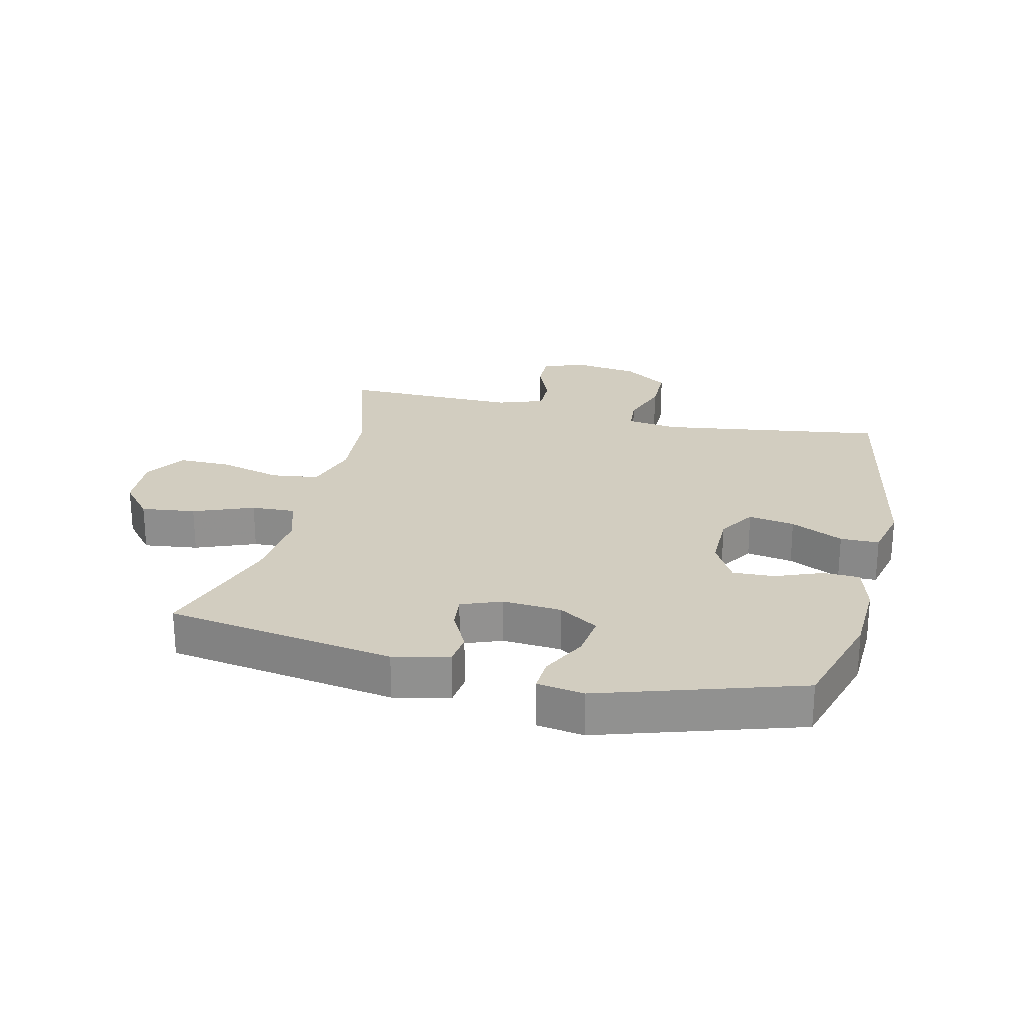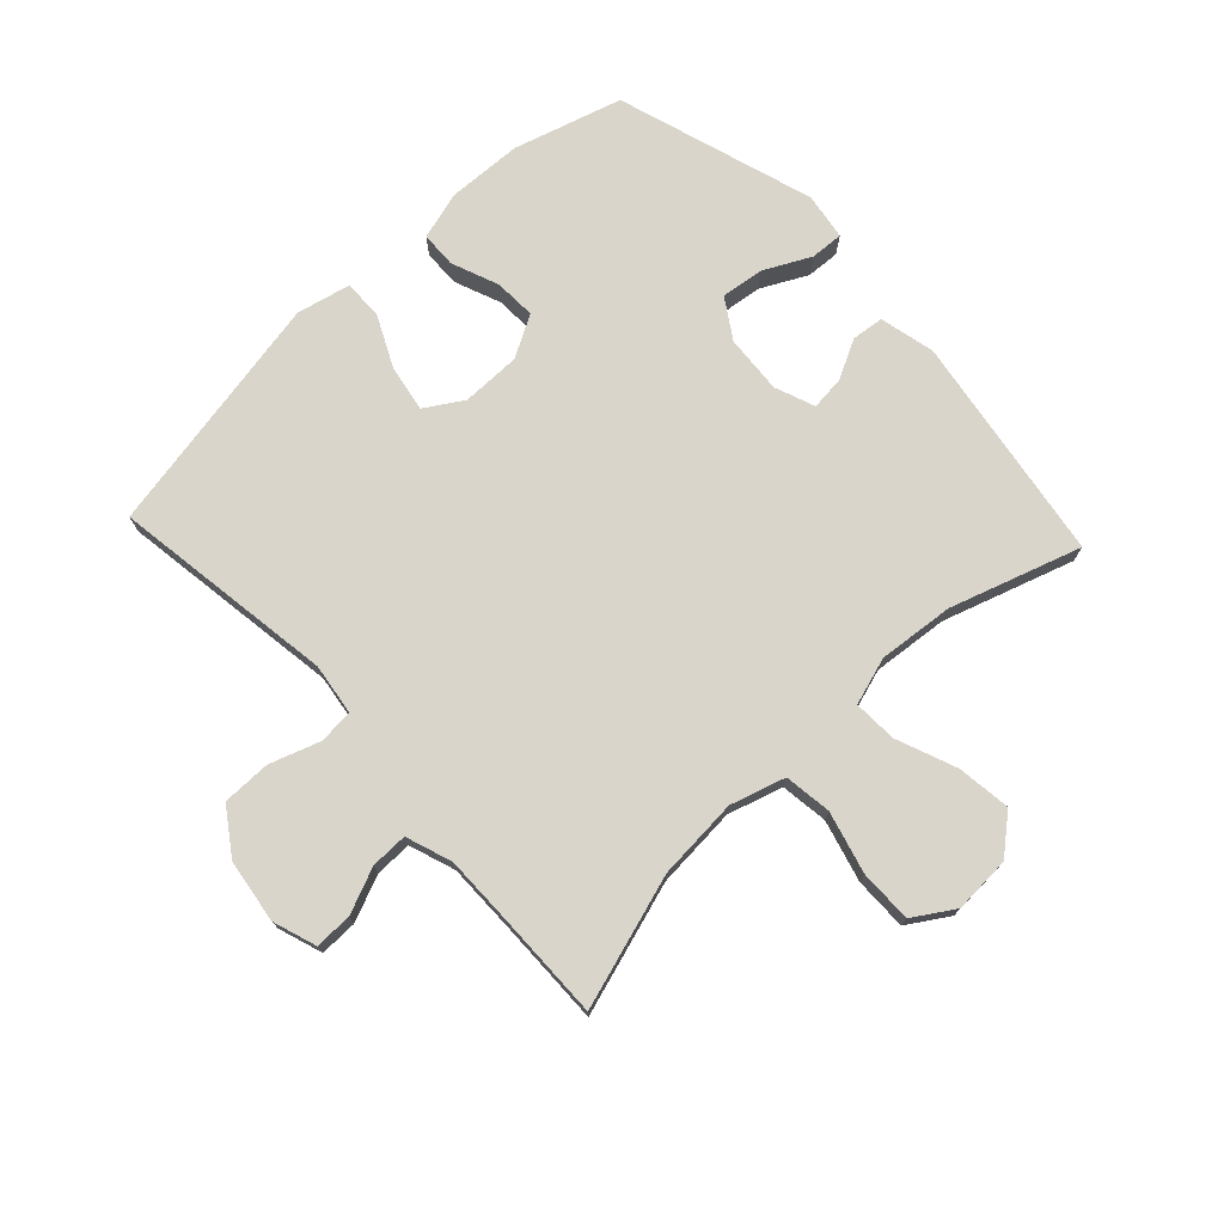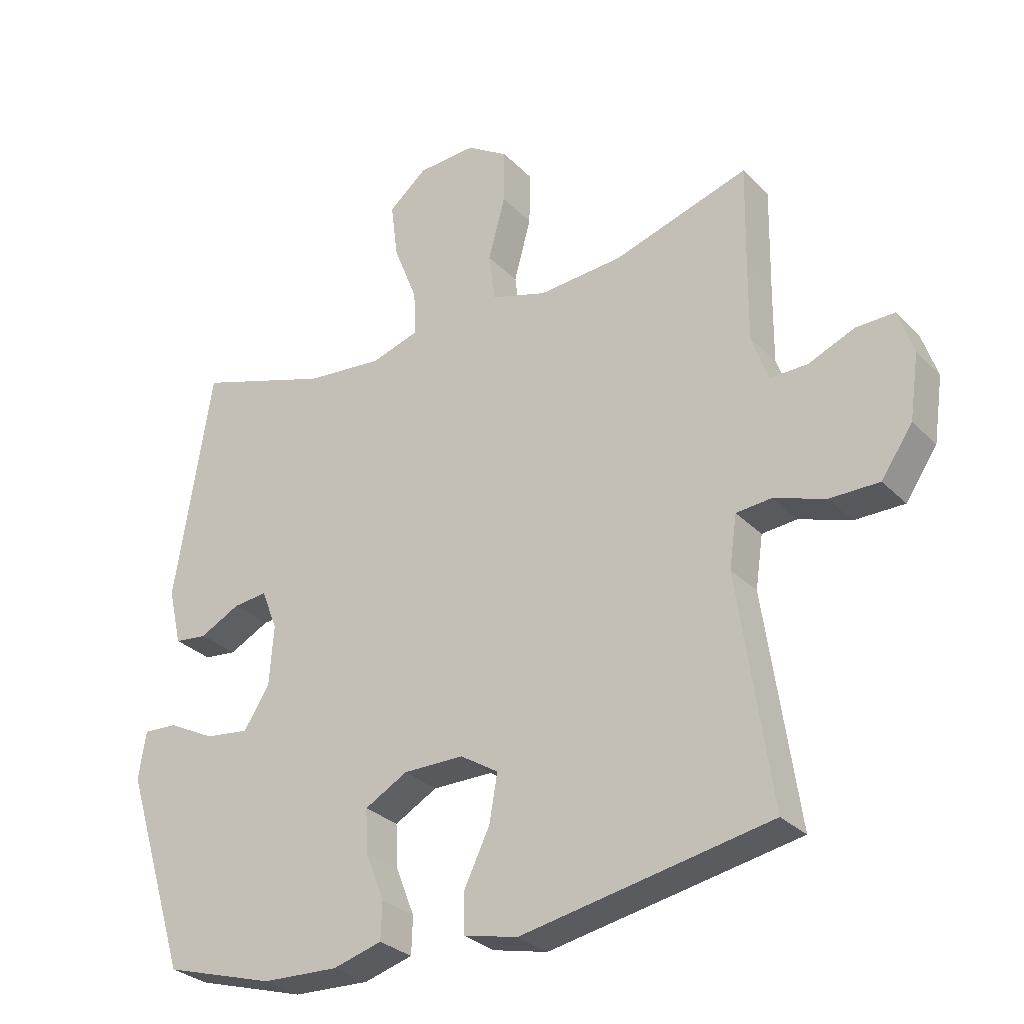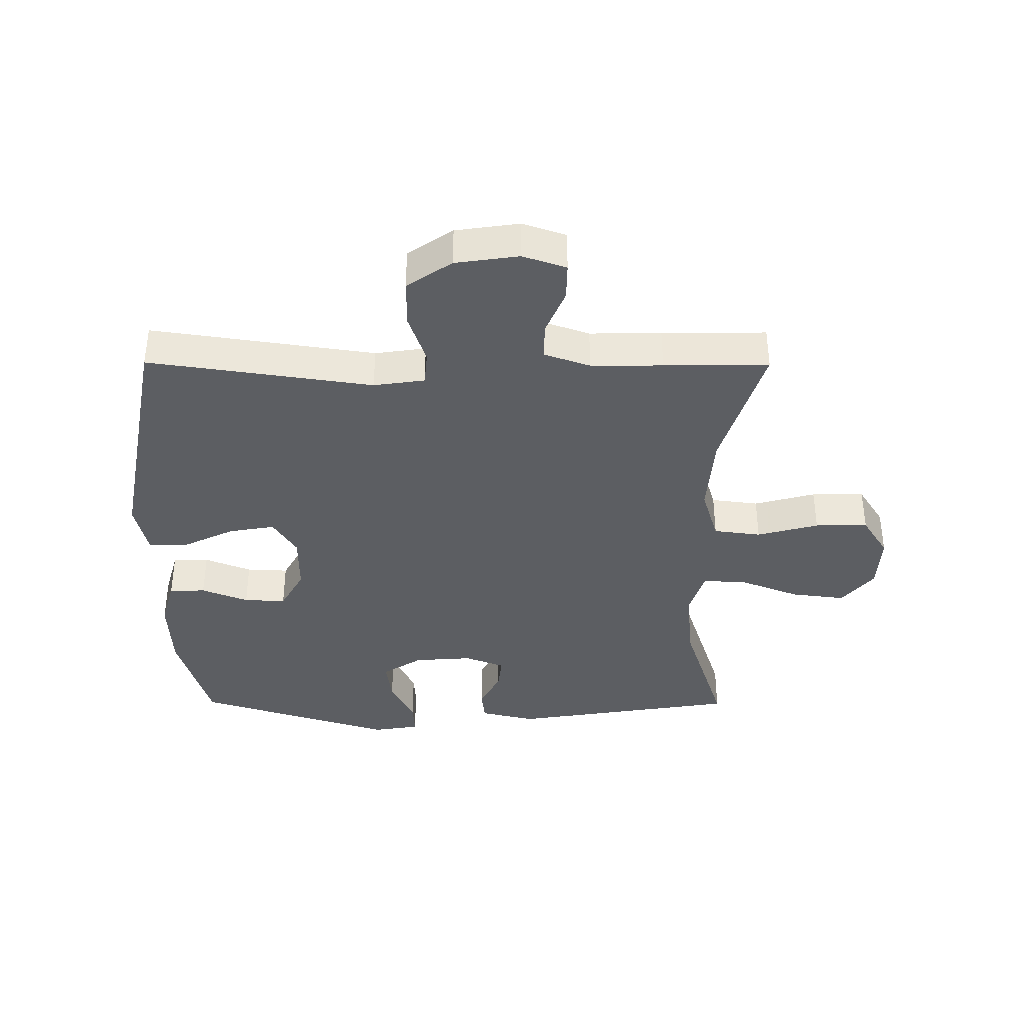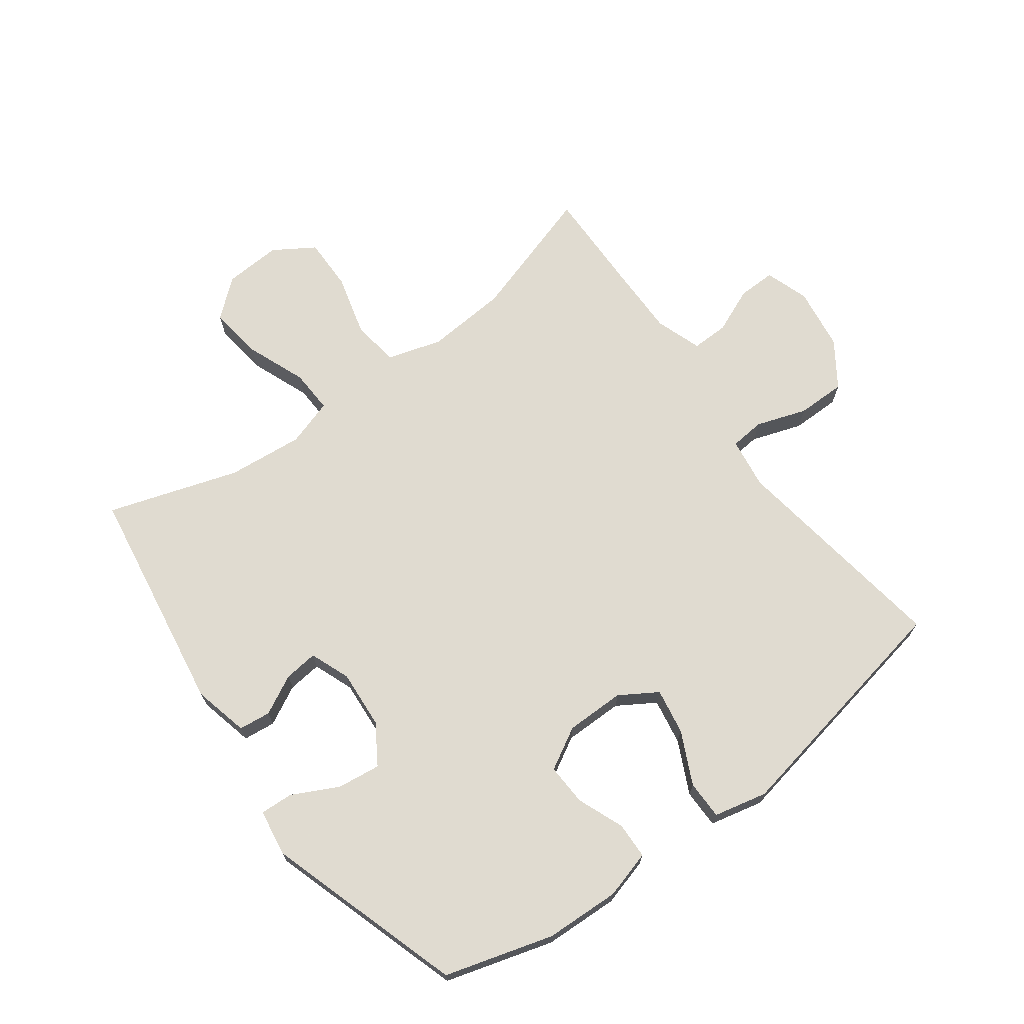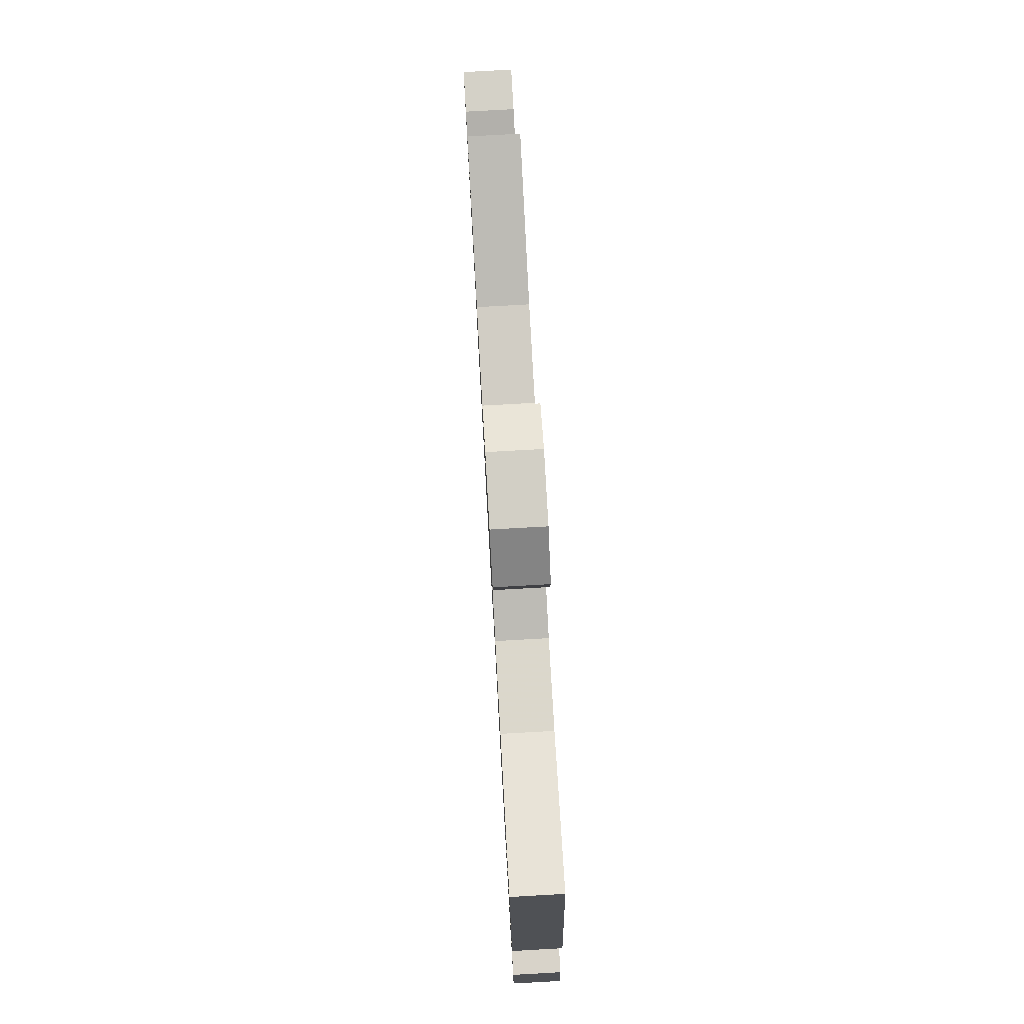
<metadata>
{"format":"obj","ext":"obj","renderer":"f3d","projection":"perspective","resolution":1024,"background":"white","views":[{"elev":24.4,"azim":103.3,"up":"+Y"},{"elev":74.3,"azim":-43.1,"up":"+Y"},{"elev":-29.4,"azim":-145.2,"up":"+Z"},{"elev":-38.0,"azim":-90.3,"up":"+Y"},{"elev":69.8,"azim":143.5,"up":"+Y"},{"elev":78.9,"azim":86.8,"up":"+Z"}]}
</metadata>
<code>
v 0.5 0.07 -0.5
v 0.324 0.07 -0.552
v 0.202 0.07 -0.557
v 0.124 0.07 -0.535
v 0.122 0.07 -0.476
v 0.152 0.07 -0.4
v 0.155 0.07 -0.332
v 0.087 0.07 -0.294
v -0.009 0.07 -0.294
v -0.07 0.07 -0.332
v -0.057 0.07 -0.407
v -0.016 0.07 -0.492
v -0.016 0.07 -0.555
v -0.103 0.07 -0.575
v -0.5 0.07 -0.5
v -0.447 0.07 -0.136
v -0.459 0.07 -0.053
v -0.515 0.07 -0.048
v -0.597 0.07 -0.076
v -0.676 0.07 -0.076
v -0.726 0.07 -0.003
v -0.741 0.07 0.1
v -0.717 0.07 0.171
v -0.656 0.07 0.17
v -0.582 0.07 0.139
v -0.522 0.07 0.138
v -0.496 0.07 0.213
v -0.497 0.07 0.33
v -0.5 0.07 0.5
v -0.284 0.07 0.433
v -0.151 0.07 0.423
v -0.062 0.07 0.45
v -0.052 0.07 0.527
v -0.079 0.07 0.627
v -0.08 0.07 0.713
v -0.014 0.07 0.755
v 0.079 0.07 0.75
v 0.14 0.07 0.699
v 0.129 0.07 0.611
v 0.091 0.07 0.514
v 0.088 0.07 0.443
v 0.165 0.07 0.419
v 0.288 0.07 0.431
v 0.5 0.07 0.5
v 0.559 0.07 0.129
v 0.538 0.07 0.039
v 0.486 0.07 0.033
v 0.422 0.07 0.066
v 0.367 0.07 0.072
v 0.342 0.07 0.007
v 0.349 0.07 -0.088
v 0.39 0.07 -0.152
v 0.46 0.07 -0.143
v 0.535 0.07 -0.105
v 0.589 0.07 -0.102
v 0.601 0.07 -0.178
v 0.5 0 -0.5
v 0.324 0 -0.552
v 0.202 0 -0.557
v 0.124 0 -0.535
v 0.122 0 -0.476
v 0.152 0 -0.4
v 0.155 0 -0.332
v 0.087 0 -0.294
v -0.009 0 -0.294
v -0.07 0 -0.332
v -0.057 0 -0.407
v -0.016 0 -0.492
v -0.016 0 -0.555
v -0.103 0 -0.575
v -0.5 0 -0.5
v -0.447 0 -0.136
v -0.459 0 -0.053
v -0.515 0 -0.048
v -0.597 0 -0.076
v -0.676 0 -0.076
v -0.726 0 -0.003
v -0.741 0 0.1
v -0.717 0 0.171
v -0.656 0 0.17
v -0.582 0 0.139
v -0.522 0 0.138
v -0.496 0 0.213
v -0.497 0 0.33
v -0.5 0 0.5
v -0.284 0 0.433
v -0.151 0 0.423
v -0.062 0 0.45
v -0.052 0 0.527
v -0.079 0 0.627
v -0.08 0 0.713
v -0.014 0 0.755
v 0.079 0 0.75
v 0.14 0 0.699
v 0.129 0 0.611
v 0.091 0 0.514
v 0.088 0 0.443
v 0.165 0 0.419
v 0.288 0 0.431
v 0.5 0 0.5
v 0.559 0 0.129
v 0.538 0 0.039
v 0.486 0 0.033
v 0.422 0 0.066
v 0.367 0 0.072
v 0.342 0 0.007
v 0.349 0 -0.088
v 0.39 0 -0.152
v 0.46 0 -0.143
v 0.535 0 -0.105
v 0.589 0 -0.102
v 0.601 0 -0.178
f 53 54 55 56
f 52 53 56 1
f 51 52 1 2
f 50 51 2 3
f 45 46 47 48
f 43 44 45 48
f 42 43 48 49
f 41 42 49 50
f 37 38 39 40
f 37 40 41
f 36 37 41
f 33 34 35 36
f 32 33 36 41
f 31 32 41 50
f 28 29 30
f 27 28 30 31
f 26 27 31 50
f 22 23 24 25
f 18 19 20 21
f 17 18 21 22
f 13 14 15 16
f 11 12 13 16
f 10 11 16 17
f 9 10 17
f 8 9 17 22
f 3 4 5 6
f 3 6 7
f 50 3 7
f 26 50 7 8
f 8 22 25 26
f 112 111 110 109
f 57 112 109 108
f 58 57 108 107
f 59 58 107 106
f 104 103 102 101
f 104 101 100 99
f 105 104 99 98
f 106 105 98 97
f 96 95 94 93
f 97 96 93
f 97 93 92
f 92 91 90 89
f 97 92 89 88
f 106 97 88 87
f 86 85 84
f 87 86 84 83
f 106 87 83 82
f 81 80 79 78
f 77 76 75 74
f 78 77 74 73
f 72 71 70 69
f 72 69 68 67
f 73 72 67 66
f 73 66 65
f 78 73 65 64
f 62 61 60 59
f 63 62 59
f 63 59 106
f 64 63 106 82
f 82 81 78 64
f 1 57 58 2
f 2 58 59 3
f 3 59 60 4
f 4 60 61 5
f 5 61 62 6
f 6 62 63 7
f 7 63 64 8
f 8 64 65 9
f 9 65 66 10
f 10 66 67 11
f 11 67 68 12
f 12 68 69 13
f 13 69 70 14
f 14 70 71 15
f 15 71 72 16
f 16 72 73 17
f 17 73 74 18
f 18 74 75 19
f 19 75 76 20
f 20 76 77 21
f 21 77 78 22
f 22 78 79 23
f 23 79 80 24
f 24 80 81 25
f 25 81 82 26
f 26 82 83 27
f 27 83 84 28
f 28 84 85 29
f 29 85 86 30
f 30 86 87 31
f 31 87 88 32
f 32 88 89 33
f 33 89 90 34
f 34 90 91 35
f 35 91 92 36
f 36 92 93 37
f 37 93 94 38
f 38 94 95 39
f 39 95 96 40
f 40 96 97 41
f 41 97 98 42
f 42 98 99 43
f 43 99 100 44
f 44 100 101 45
f 45 101 102 46
f 46 102 103 47
f 47 103 104 48
f 48 104 105 49
f 49 105 106 50
f 50 106 107 51
f 51 107 108 52
f 52 108 109 53
f 53 109 110 54
f 54 110 111 55
f 55 111 112 56
f 56 112 57 1

</code>
